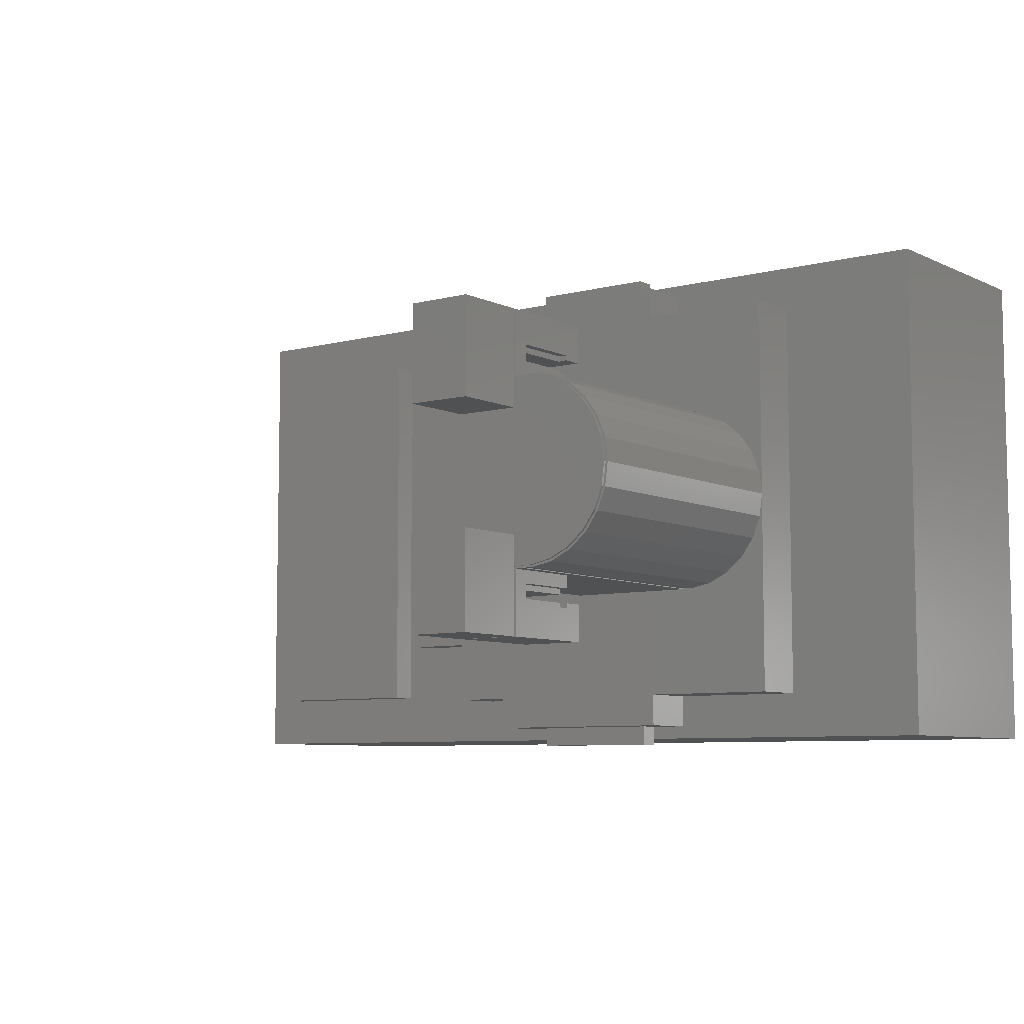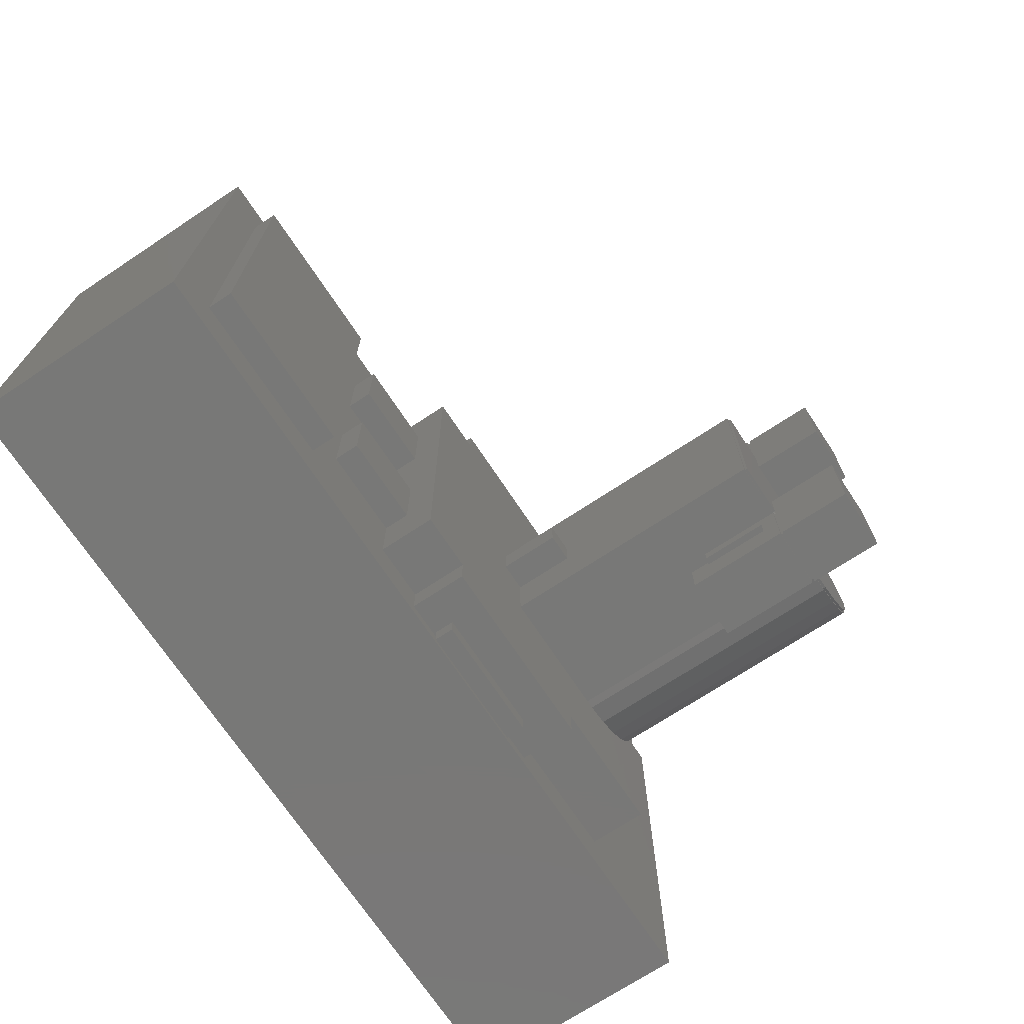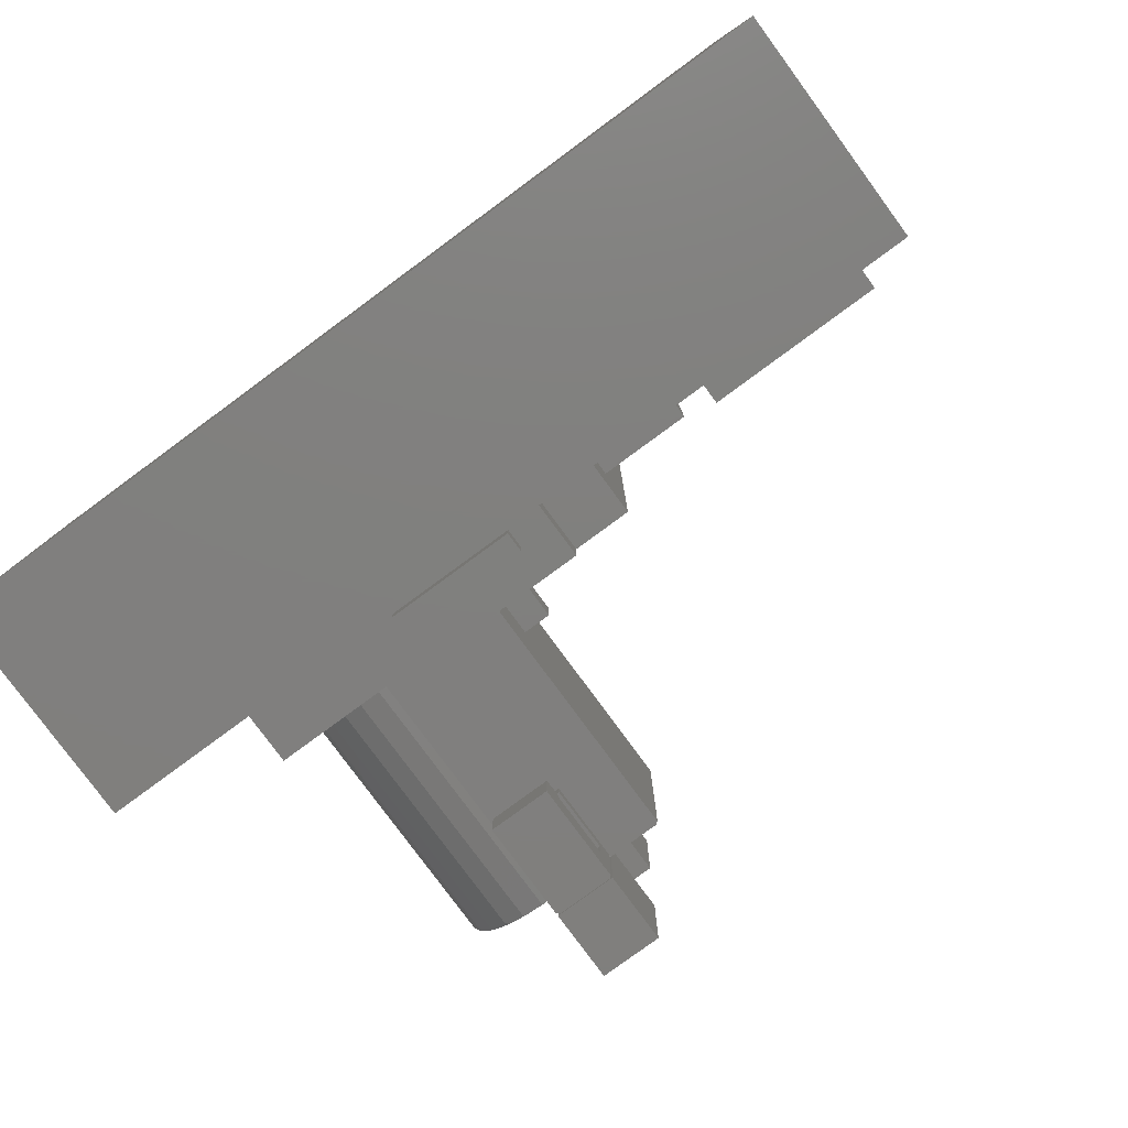
<metadata>
{"format":"stl","ext":"stl","renderer":"f3d","projection":"perspective","resolution":1024,"background":"white","views":[{"elev":-7.2,"azim":37.0,"up":"+Y"},{"elev":-71.0,"azim":-56.5,"up":"+Y"},{"elev":-79.8,"azim":-143.7,"up":"+Y"}]}
</metadata>
<code>
# stl→obj: 324 verts, 644 faces
v -88.75 -38.5 -88.5
v 47.25 38.5 -88.5
v 47.25 -38.5 -88.5
v -88.75 38.5 -88.5
v 47.25 -38.5 -52.5
v 47.25 38.5 -52.5
v -88.75 38.5 -52.5
v -88.75 -38.5 -52.5
v -49.75 8.5 -52.5
v -35.75 -8.5 -52.5
v -35.75 8.5 -52.5
v -49.75 -8.5 -52.5
v -35.75 -21.5 -52.5
v -49.75 -21.5 -52.5
v -35.75 -31.5 -52.5
v -26.75 -31.5 -52.5
v -26.75 -36.5 -52.5
v 25.25 31.5 -52.5
v 4.25 36.5 -52.5
v -26.75 36.5 -52.5
v -35.75 31.5 -52.5
v -26.75 31.5 -52.5
v -49.75 21.5 -52.5
v -35.75 21.5 -52.5
v -54.75 30.5 -52.5
v -54.75 -30.5 -52.5
v -81.75 30.5 -52.5
v -81.75 -30.5 -52.5
v 25.25 -31.5 -52.5
v 4.25 -36.5 -52.5
v 4.25 -31.5 -52.5
v 4.25 31.5 -52.5
v 25.25 0 -43.5
v 25.25 31.5 -43.5
v 25.25 -31.5 -43.5
v -35.75 -21.5 -48.5
v -35.75 8.5 -48.5
v -35.75 21.5 -48.5
v -35.75 31.5 -43.5
v -35.75 -8.5 -48.5
v -35.75 -31.5 -43.5
v 4.25 -31.5 -43.5
v -26.75 -31.5 -43.5
v 4.25 31.5 -43.5
v -26.75 31.5 -43.5
v 4.25 36.5 -43.5
v -10.25 14.5 -43.5
v -14.75 -0.5 -43.5
v -10.25 -0.5 -43.5
v -26.75 36.5 -43.5
v 24.79 3.606 -43.5
v 23.46 6.985 -43.5
v 21.32 9.926 -43.5
v 18.52 12.24 -43.5
v 15.23 13.79 -43.5
v 11.66 14.47 -43.5
v 10.25 14.5 -43.5
v 10.25 14.38 -43.5
v -10.25 -5.5 -43.5
v -14.75 -5.5 -43.5
v -10.25 -14.5 -43.5
v 24.79 -3.606 -43.5
v 23.46 -6.985 -43.5
v 21.32 -9.926 -43.5
v 18.52 -12.24 -43.5
v 15.23 -13.79 -43.5
v 11.66 -14.47 -43.5
v 10.25 -14.5 -43.5
v 10.25 -14.38 -43.5
v 4.25 -36.5 -43.5
v -26.75 -36.5 -43.5
v -21.25 -36.5 -49
v -21.25 -36.5 -52
v -1.25 -36.5 -52
v -1.25 -36.5 -49
v -1.25 36.5 -49
v -1.25 36.5 -52
v -21.25 36.5 -52
v -21.25 36.5 -49
v 10.25 -14.5 0
v 10.25 -14.38 0
v 10.25 14.38 0
v 10.25 14.5 0
v -10.25 -5.5 -34
v -10.25 -0.5 -34
v -10.25 14.5 0
v -10.25 -14.5 0
v -1.25 -14.5 -13
v -1.25 -14.5 0
v 8.75 -14.5 -13
v 8.75 -14.5 0
v 8.75 14.5 -13
v 8.75 14.5 0
v -1.25 14.5 -13
v -1.25 14.5 0
v -0.9 -14.5 0
v -0.9171 -14.39 0
v 8.4 24.15 0
v 8.75 24.5 0
v 8.417 14.39 0
v 8.4 14.5 0
v 8.663 14.16 0
v 8.75 14.15 0
v 8.581 14.19 0
v 8.51 14.24 0
v 8.454 14.31 0
v -0.9 24.15 0
v -0.9 14.5 0
v -0.911 14.41 0
v -0.9433 14.33 0
v -0.9949 14.26 0
v -1.062 14.2 0
v -1.25 24.5 0
v -1.142 14.17 0
v -1.25 14.15 0
v -9.9 14.15 0
v -9.9 -14.15 0
v 9.992 14.15 0
v 10.1 14.07 0
v 10.18 14.04 0
v 10.03 14.11 0
v 24.79 3.606 0
v 24.9 0 0
v 25.25 0 0
v 24.45 3.518 0
v 23.46 6.985 0
v 23.15 6.815 0
v 21.32 9.926 0
v 21.06 9.684 0
v 18.52 12.24 0
v 18.33 11.94 0
v 15.23 13.79 0
v 15.12 13.45 0
v 11.66 14.47 0
v 11.64 14.12 0
v 10.27 14.03 0
v 24.79 -3.606 0
v 24.45 -3.518 0
v 23.46 -6.985 0
v 23.15 -6.815 0
v 21.32 -9.926 0
v 21.06 -9.684 0
v 18.52 -12.24 0
v 18.33 -11.94 0
v 15.23 -13.79 0
v 15.12 -13.45 0
v 11.66 -14.47 0
v 11.64 -14.12 0
v 10.27 -14.03 0
v 10.14 -14.05 0
v 10.06 -14.09 0
v 9.995 -14.14 0
v 9.99 -14.15 0
v 8.75 -14.15 0
v 8.642 -14.17 0
v 8.562 -14.2 0
v 8.495 -14.26 0
v 8.443 -14.33 0
v 8.411 -14.41 0
v 8.4 -14.5 0
v 8.4 -24.15 0
v 8.75 -24.5 0
v -0.9 -24.15 0
v -0.9545 -14.31 0
v -1.01 -14.24 0
v -1.081 -14.19 0
v -1.163 -14.16 0
v -1.25 -14.15 0
v -1.25 -24.5 0
v -14.75 -0.5 -34
v -14.75 -5.5 -34
v -49.75 -8.5 -48.5
v -49.75 -21.5 -48.5
v -49.75 21.5 -48.5
v -49.75 8.5 -48.5
v -54.75 -30.5 -48.5
v -54.75 30.5 -48.5
v -81.75 30.5 -48.5
v -81.75 -30.5 -48.5
v -21.25 -39.5 -52
v -1.25 -39.5 -52
v -1.25 -39.5 -49
v -21.25 -39.5 -49
v -1.25 39.5 -52
v -21.25 39.5 -52
v -1.25 39.5 -49
v -21.25 39.5 -49
v 7.5 -17.38 -13
v 0 -17.38 -13
v 7.5 -16.5 -13
v 8.75 -16.5 -13
v 0 -16.5 -13
v -1.25 -16.5 -13
v -1.25 -18.75 -13
v 0 -19.5 -13
v 0 -18.75 -13
v -1.25 -19.5 -13
v 7.5 -18.75 -13
v 8.75 -19.5 -13
v 8.75 -18.75 -13
v 7.5 -19.5 -13
v 7.5 -18.62 -13
v 0 -18.62 -13
v 8.75 -9.5 12
v 8.75 -14.15 0.4
v 8.75 -9.5 0.4
v 8.75 -24.5 12
v 8.75 -24.5 0.4
v 8.75 -16.5 -2.5
v 8.75 -19.5 -2.5
v 8.75 -18.75 -16
v 8.75 -24.5 -16
v -1.25 -18.75 -16
v -1.25 -24.5 -16
v -1.25 -16.5 -2.5
v -1.25 -19.5 -2.5
v -1.25 -14.15 0.4
v -1.25 -9.5 12
v -1.25 -9.5 0.4
v -1.25 -24.5 12
v -1.25 -24.5 0.4
v 7.5 -18.62 -2.5
v 7.5 -19.5 -2.5
v 7.5 -17.38 -2.5
v 7.5 -16.5 -2.5
v 0 -18.62 -2.5
v 0 -19.5 -2.5
v 0 -16.5 -2.5
v 0 -17.38 -2.5
v 7.5 16.5 -13
v 8.75 16.5 -13
v 0 16.5 -13
v 7.5 17.38 -13
v -1.25 16.5 -13
v 0 17.38 -13
v 7.5 19.5 -13
v 8.75 18.75 -13
v 8.75 19.5 -13
v 7.5 18.75 -13
v -1.25 19.5 -13
v 0 18.75 -13
v 0 19.5 -13
v -1.25 18.75 -13
v 0 18.62 -13
v 7.5 18.62 -13
v -1.25 14.15 0.4
v -1.25 24.5 12
v -1.25 24.5 0.4
v -1.25 9.5 12
v -1.25 9.5 0.4
v -1.25 16.5 -2.5
v -1.25 24.5 -16
v -1.25 18.75 -16
v -1.25 19.5 -2.5
v 8.75 19.5 -2.5
v 8.75 16.5 -2.5
v 8.75 24.5 -16
v 8.75 18.75 -16
v 8.75 24.5 12
v 8.75 14.15 0.4
v 8.75 24.5 0.4
v 8.75 9.5 12
v 8.75 9.5 0.4
v 0 19.5 -2.5
v 0 18.62 -2.5
v 0 17.38 -2.5
v 0 16.5 -2.5
v 7.5 19.5 -2.5
v 7.5 18.62 -2.5
v 7.5 16.5 -2.5
v 7.5 17.38 -2.5
v -0.9 14.5 0.4
v -0.911 14.41 0.4
v 8.4 14.5 0.4
v 8.663 14.16 0.4
v 8.581 14.19 0.4
v 8.51 14.24 0.4
v 8.454 14.31 0.4
v 8.417 14.39 0.4
v 8.4 24.15 0.4
v -0.9 24.15 0.4
v -0.9433 14.33 0.4
v -0.9949 14.26 0.4
v -1.062 14.2 0.4
v -1.142 14.17 0.4
v -9.9 14.15 0.4
v -9.9 -14.15 0.4
v 24.9 0 0.4
v 24.45 3.518 0.4
v 23.15 6.815 0.4
v 21.06 9.684 0.4
v 24.45 -3.518 0.4
v 18.33 11.94 0.4
v 23.15 -6.815 0.4
v 15.12 13.45 0.4
v 21.06 -9.684 0.4
v 11.64 14.12 0.4
v 18.33 -11.94 0.4
v 10.27 14.03 0.4
v 15.12 -13.45 0.4
v 10.18 14.04 0.4
v 11.64 -14.12 0.4
v 10.1 14.07 0.4
v 10.27 -14.03 0.4
v 10.03 14.11 0.4
v 10.14 -14.05 0.4
v 9.992 14.15 0.4
v 10.06 -14.09 0.4
v 9.995 -14.14 0.4
v 9.99 -14.15 0.4
v 8.4 -14.5 0.4
v 8.642 -14.17 0.4
v 8.562 -14.2 0.4
v 8.495 -14.26 0.4
v 8.443 -14.33 0.4
v 8.4 -24.15 0.4
v -0.9 -24.15 0.4
v -0.9 -14.5 0.4
v -0.9171 -14.39 0.4
v -0.9545 -14.31 0.4
v -1.01 -14.24 0.4
v -1.081 -14.19 0.4
v -1.163 -14.16 0.4
v 8.411 -14.41 0.4
f 1 2 3
f 2 1 4
f 5 2 6
f 2 5 3
f 1 7 4
f 7 1 8
f 1 5 8
f 5 1 3
f 2 7 6
f 7 2 4
f 9 10 11
f 10 9 12
f 13 14 15
f 16 15 17
f 6 18 5
f 6 19 18
f 6 20 19
f 20 21 22
f 21 23 24
f 25 9 23
f 9 25 12
f 26 12 25
f 21 25 23
f 20 25 21
f 7 25 20
f 27 7 28
f 25 7 27
f 7 20 6
f 29 5 18
f 30 29 31
f 29 30 5
f 17 5 30
f 12 26 14
f 26 15 14
f 26 17 15
f 8 26 28
f 17 8 5
f 26 8 17
f 8 28 7
f 18 19 32
f 33 18 34
f 29 33 35
f 33 29 18
f 13 15 36
f 11 10 37
f 38 21 24
f 21 38 39
f 37 39 38
f 40 37 10
f 40 39 37
f 41 40 36
f 40 41 39
f 41 36 15
f 31 35 42
f 35 31 29
f 15 43 41
f 43 15 16
f 18 44 34
f 44 18 32
f 22 39 45
f 39 22 21
f 45 44 46
f 47 48 49
f 47 45 48
f 44 45 47
f 45 46 50
f 34 51 33
f 34 52 51
f 34 53 52
f 34 54 53
f 34 55 54
f 34 56 55
f 44 56 34
f 56 44 57
f 57 44 47
f 56 57 58
f 59 60 61
f 62 35 33
f 63 35 62
f 64 35 63
f 65 35 64
f 66 35 65
f 67 35 66
f 68 67 69
f 42 67 68
f 67 42 35
f 61 42 68
f 43 42 61
f 39 48 45
f 41 48 39
f 43 61 60
f 42 43 70
f 70 43 71
f 48 41 60
f 60 41 43
f 70 31 42
f 31 70 30
f 44 19 46
f 19 44 32
f 17 43 16
f 43 17 71
f 22 50 20
f 50 22 45
f 71 72 70
f 17 72 71
f 73 17 74
f 72 17 73
f 75 70 72
f 30 75 74
f 75 30 70
f 30 74 17
f 46 76 50
f 19 76 46
f 77 19 78
f 76 19 77
f 79 50 76
f 20 79 78
f 79 20 50
f 20 78 19
f 80 69 81
f 69 80 68
f 82 57 83
f 57 82 58
f 59 61 84
f 85 47 49
f 47 85 86
f 87 85 84
f 87 84 61
f 85 87 86
f 87 88 89
f 68 88 61
f 61 88 87
f 90 80 91
f 90 68 80
f 88 68 90
f 83 92 93
f 92 57 94
f 57 92 83
f 94 86 95
f 47 94 57
f 94 47 86
f 89 96 97
f 98 93 99
f 100 93 101
f 93 102 103
f 93 104 102
f 93 105 104
f 93 106 105
f 93 98 101
f 99 107 98
f 95 108 107
f 108 95 109
f 109 95 110
f 110 95 111
f 111 95 112
f 113 107 99
f 95 107 113
f 112 95 114
f 95 115 114
f 95 116 115
f 116 86 117
f 86 116 95
f 118 82 83
f 82 119 120
f 82 121 119
f 82 118 121
f 93 118 83
f 118 93 103
f 122 123 124
f 122 125 123
f 126 125 122
f 126 127 125
f 128 127 126
f 128 129 127
f 130 129 128
f 130 131 129
f 132 131 130
f 132 133 131
f 134 133 132
f 134 135 133
f 82 135 134
f 135 82 136
f 136 82 120
f 123 137 124
f 138 137 123
f 138 139 137
f 140 139 138
f 140 141 139
f 142 141 140
f 142 143 141
f 144 143 142
f 144 145 143
f 146 145 144
f 146 147 145
f 148 147 146
f 81 148 149
f 148 81 147
f 150 81 149
f 151 81 150
f 152 81 151
f 81 152 153
f 81 153 80
f 91 153 154
f 153 91 80
f 155 91 154
f 156 91 155
f 157 91 156
f 158 91 157
f 159 91 158
f 91 159 160
f 161 91 160
f 91 161 162
f 163 162 161
f 89 97 164
f 89 164 165
f 89 165 166
f 89 166 167
f 89 167 168
f 96 89 163
f 163 169 162
f 169 163 89
f 93 100 106
f 117 89 168
f 117 87 89
f 87 117 86
f 137 33 124
f 33 137 62
f 124 51 122
f 51 124 33
f 65 141 143
f 141 65 64
f 66 143 145
f 143 66 65
f 122 52 126
f 52 122 51
f 69 147 81
f 147 69 67
f 139 62 137
f 62 139 63
f 67 145 147
f 145 67 66
f 126 53 128
f 53 126 52
f 141 63 139
f 63 141 64
f 56 82 134
f 82 56 58
f 54 132 130
f 132 54 55
f 53 130 128
f 130 53 54
f 55 134 132
f 134 55 56
f 60 170 48
f 170 60 171
f 60 84 171
f 84 60 59
f 49 170 85
f 170 49 48
f 170 84 85
f 84 170 171
f 14 172 12
f 172 14 173
f 14 36 173
f 36 14 13
f 10 172 40
f 172 10 12
f 172 36 40
f 36 172 173
f 9 174 23
f 174 9 175
f 9 37 175
f 37 9 11
f 24 174 38
f 174 24 23
f 174 37 38
f 37 174 175
f 176 25 177
f 25 176 26
f 28 178 27
f 178 28 179
f 28 176 179
f 176 28 26
f 25 178 177
f 178 25 27
f 178 176 177
f 176 178 179
f 180 74 181
f 74 180 73
f 182 74 75
f 74 182 181
f 180 72 73
f 72 180 183
f 180 182 183
f 182 180 181
f 72 182 75
f 182 72 183
f 78 184 77
f 184 78 185
f 76 184 186
f 184 76 77
f 78 187 185
f 187 78 79
f 184 187 186
f 187 184 185
f 187 76 186
f 76 187 79
f 188 189 190
f 190 90 191
f 192 190 189
f 190 192 90
f 88 192 193
f 192 88 90
f 194 195 196
f 195 194 197
f 198 199 200
f 199 198 201
f 196 202 198
f 202 196 203
f 204 205 206
f 207 205 204
f 205 207 208
f 91 209 90
f 91 210 209
f 210 162 199
f 162 210 91
f 90 209 191
f 199 211 200
f 212 199 162
f 199 212 211
f 213 197 194
f 169 197 214
f 214 197 213
f 215 88 193
f 88 215 89
f 216 89 215
f 216 169 89
f 197 169 216
f 217 218 219
f 220 217 221
f 217 220 218
f 214 162 169
f 162 214 212
f 221 207 220
f 207 221 208
f 206 218 204
f 218 206 219
f 218 207 204
f 207 218 220
f 214 211 212
f 211 214 213
f 211 198 200
f 198 211 196
f 213 196 211
f 196 213 194
f 222 198 202
f 223 198 222
f 198 223 201
f 224 190 225
f 190 224 188
f 196 226 203
f 227 196 195
f 196 227 226
f 189 228 192
f 228 189 229
f 202 226 222
f 226 202 203
f 189 224 229
f 224 189 188
f 216 226 227
f 226 216 229
f 215 229 216
f 229 215 228
f 226 224 222
f 224 226 229
f 222 210 223
f 210 222 209
f 224 209 222
f 209 224 225
f 195 216 227
f 216 195 197
f 193 228 215
f 228 193 192
f 199 223 210
f 223 199 201
f 190 209 225
f 209 190 191
f 92 230 231
f 230 232 233
f 92 232 230
f 94 232 92
f 232 94 234
f 233 232 235
f 236 237 238
f 237 236 239
f 240 241 242
f 241 240 243
f 244 239 245
f 239 244 241
f 246 247 248
f 249 246 250
f 246 249 247
f 234 94 251
f 252 240 113
f 253 240 252
f 240 253 243
f 254 113 240
f 95 254 251
f 254 95 113
f 95 251 94
f 238 99 255
f 93 255 99
f 255 93 256
f 92 256 93
f 256 92 231
f 99 238 257
f 258 238 237
f 238 258 257
f 259 260 261
f 262 260 259
f 260 262 263
f 257 113 99
f 113 257 252
f 261 247 259
f 247 261 248
f 250 262 249
f 262 250 263
f 247 262 259
f 262 247 249
f 253 257 258
f 257 253 252
f 253 241 243
f 241 253 239
f 258 239 253
f 239 258 237
f 241 264 242
f 265 241 244
f 241 265 264
f 232 266 235
f 266 232 267
f 268 239 236
f 269 239 268
f 239 269 245
f 270 233 271
f 233 270 230
f 244 269 265
f 269 244 245
f 233 266 271
f 266 233 235
f 251 266 267
f 266 251 265
f 254 265 251
f 265 254 264
f 266 269 271
f 269 266 265
f 271 256 270
f 256 271 255
f 269 255 271
f 255 269 268
f 236 255 268
f 255 236 238
f 231 270 256
f 270 231 230
f 240 264 254
f 264 240 242
f 232 251 267
f 251 232 234
f 246 272 273
f 274 260 275
f 274 275 276
f 274 276 277
f 274 277 278
f 274 278 279
f 260 274 261
f 280 261 274
f 281 261 280
f 246 273 282
f 246 282 283
f 246 283 284
f 246 284 285
f 272 246 281
f 281 248 261
f 248 281 246
f 286 250 246
f 250 286 219
f 287 219 286
f 219 287 217
f 250 206 263
f 206 250 219
f 263 288 289
f 263 289 290
f 206 288 263
f 263 290 291
f 288 206 292
f 263 291 293
f 292 206 294
f 263 293 295
f 294 206 296
f 263 295 297
f 296 206 298
f 263 297 299
f 298 206 300
f 263 299 301
f 300 206 302
f 263 301 303
f 302 206 304
f 260 303 305
f 304 206 306
f 260 305 307
f 205 306 206
f 303 260 263
f 306 205 308
f 308 205 309
f 309 205 310
f 311 205 208
f 205 311 312
f 312 311 313
f 313 311 314
f 314 311 315
f 311 208 316
f 208 317 316
f 217 318 317
f 318 217 319
f 319 217 320
f 320 217 321
f 321 217 322
f 221 317 208
f 217 317 221
f 322 217 323
f 315 311 324
f 311 159 324
f 159 311 160
f 324 158 315
f 158 324 159
f 315 157 314
f 157 315 158
f 157 313 314
f 313 157 156
f 156 312 313
f 312 156 155
f 155 205 312
f 205 155 154
f 154 310 205
f 310 154 153
f 310 152 309
f 152 310 153
f 152 308 309
f 308 152 151
f 151 306 308
f 306 151 150
f 150 304 306
f 304 150 149
f 149 302 304
f 302 149 148
f 148 300 302
f 300 148 146
f 146 298 300
f 298 146 144
f 144 296 298
f 296 144 142
f 296 140 294
f 140 296 142
f 294 138 292
f 138 294 140
f 292 123 288
f 123 292 138
f 288 125 289
f 125 288 123
f 289 127 290
f 127 289 125
f 290 129 291
f 129 290 127
f 129 293 291
f 293 129 131
f 131 295 293
f 295 131 133
f 133 297 295
f 297 133 135
f 135 299 297
f 299 135 136
f 136 301 299
f 301 136 120
f 120 303 301
f 303 120 119
f 119 305 303
f 305 119 121
f 305 118 307
f 118 305 121
f 118 260 307
f 260 118 103
f 103 275 260
f 275 103 102
f 102 276 275
f 276 102 104
f 104 277 276
f 277 104 105
f 277 106 278
f 106 277 105
f 278 100 279
f 100 278 106
f 279 101 274
f 101 279 100
f 274 98 280
f 98 274 101
f 98 281 280
f 281 98 107
f 108 281 107
f 281 108 272
f 109 272 108
f 272 109 273
f 110 273 109
f 273 110 282
f 111 282 110
f 282 111 283
f 111 284 283
f 284 111 112
f 112 285 284
f 285 112 114
f 114 246 285
f 246 114 115
f 115 286 246
f 286 115 116
f 117 286 116
f 286 117 287
f 117 217 287
f 217 117 168
f 168 323 217
f 323 168 167
f 167 322 323
f 322 167 166
f 166 321 322
f 321 166 165
f 164 321 165
f 321 164 320
f 97 320 164
f 320 97 319
f 96 319 97
f 319 96 318
f 163 318 96
f 318 163 317
f 163 316 317
f 316 163 161
f 316 160 311
f 160 316 161

</code>
